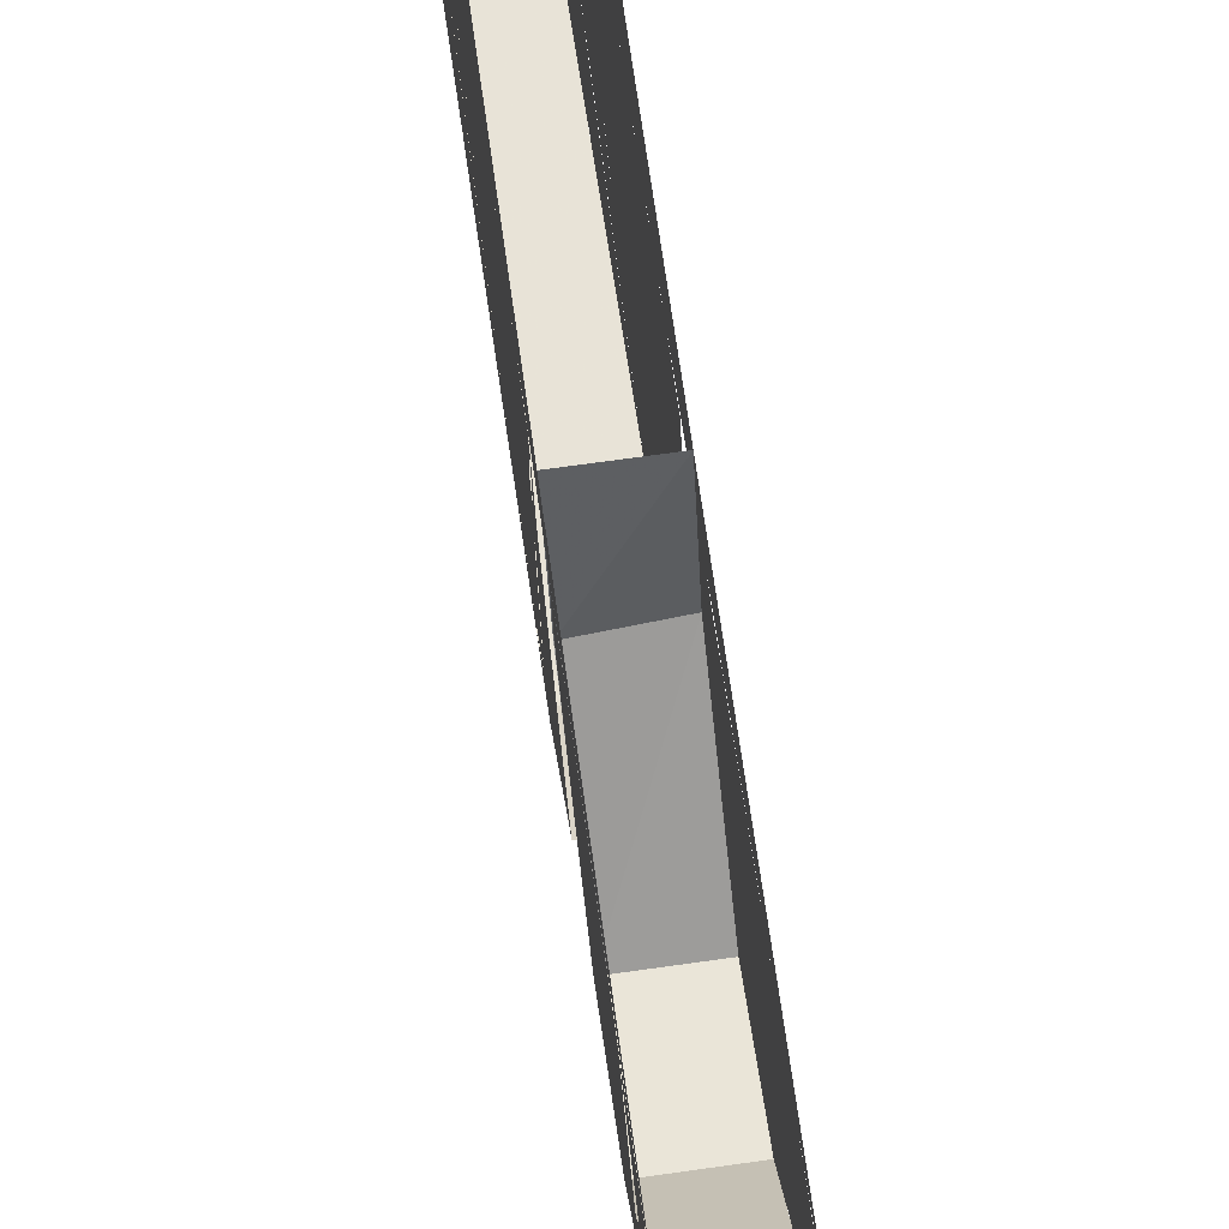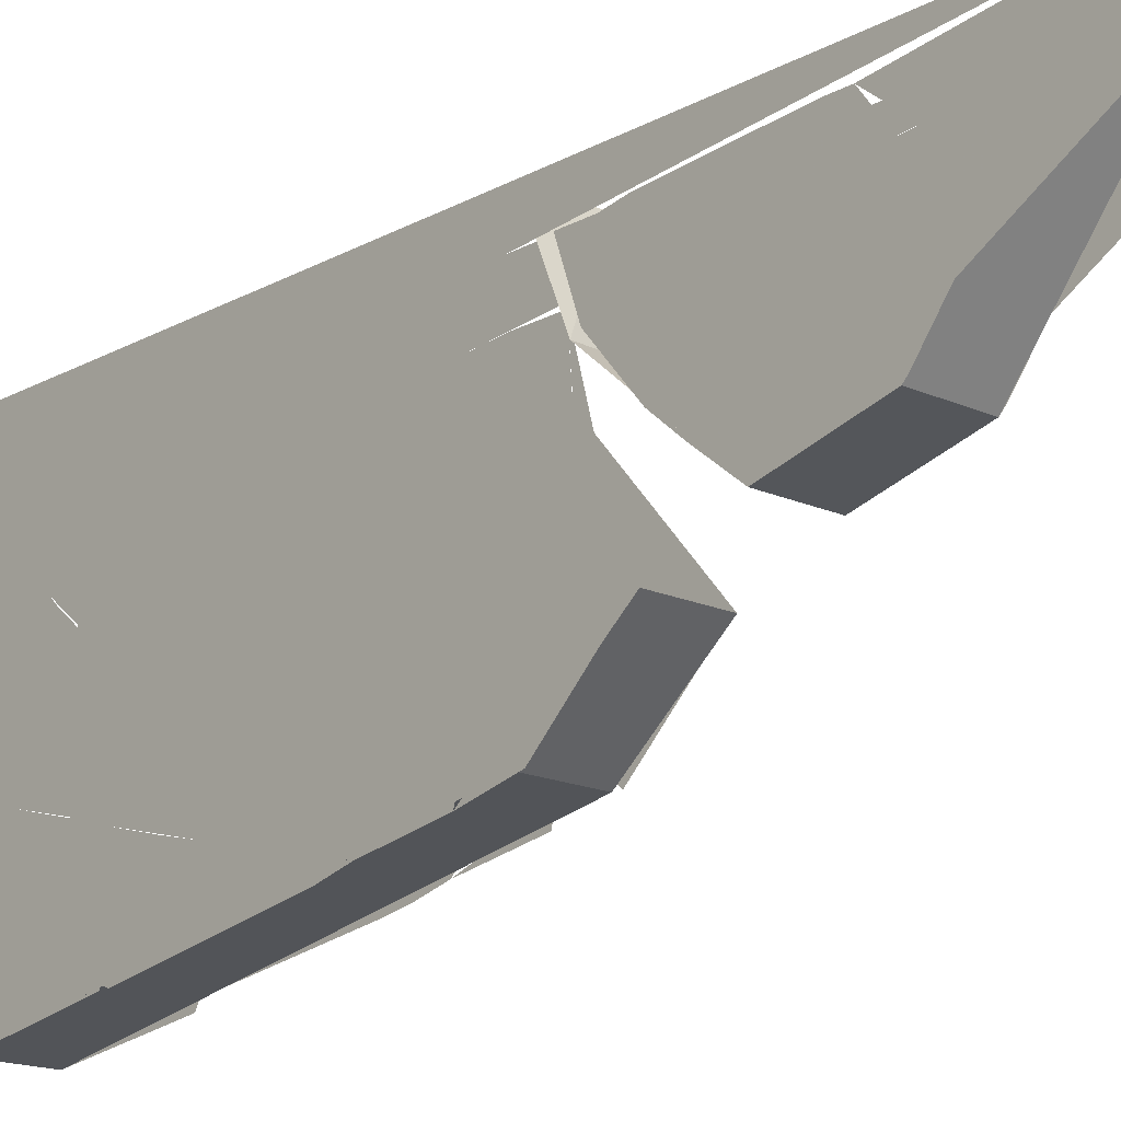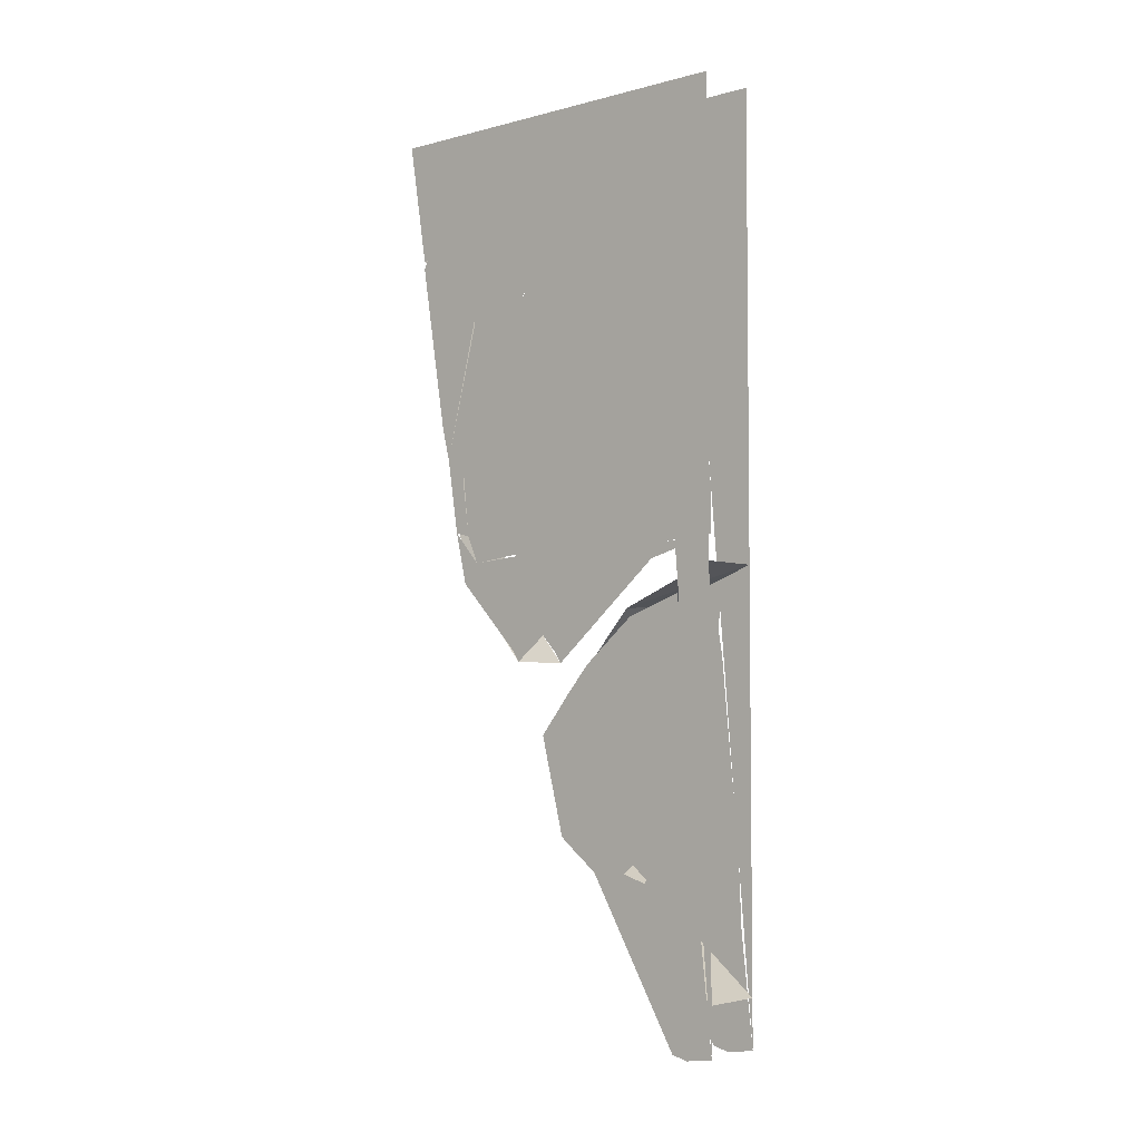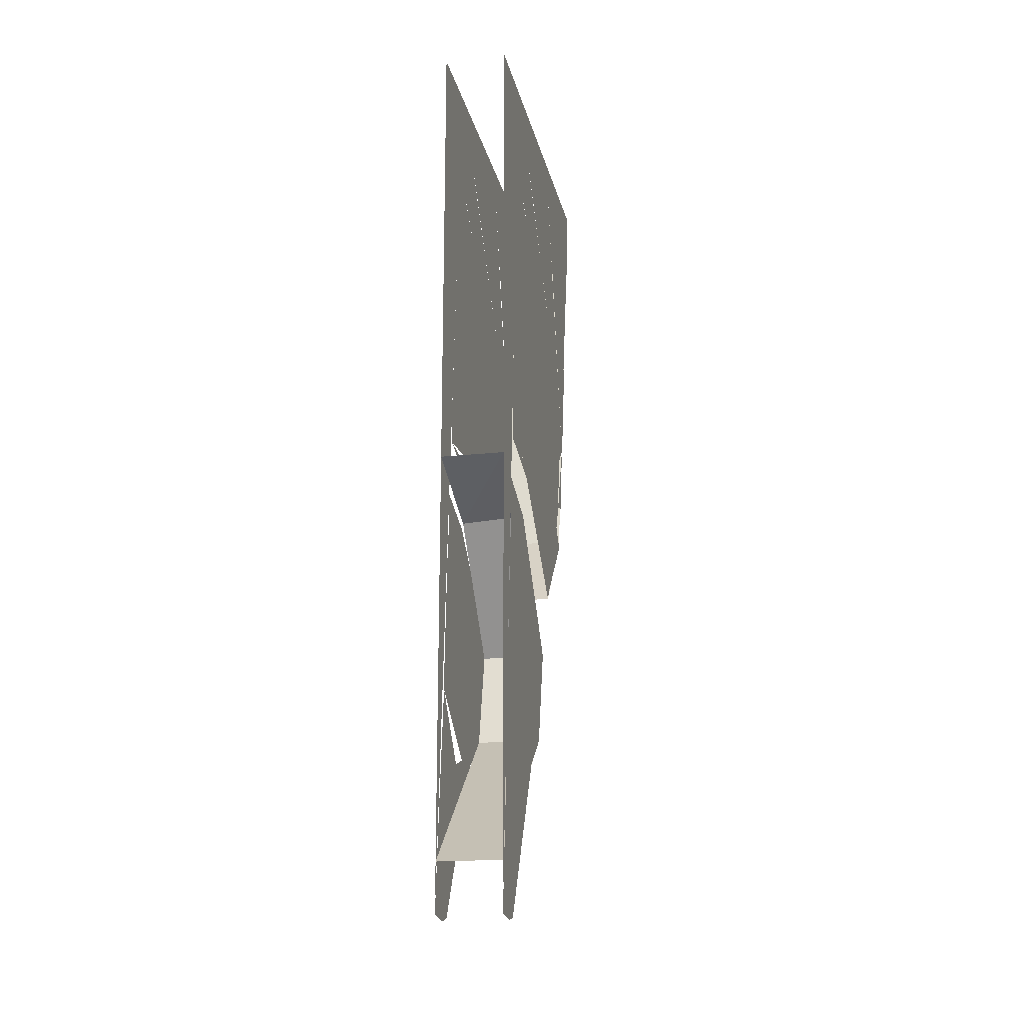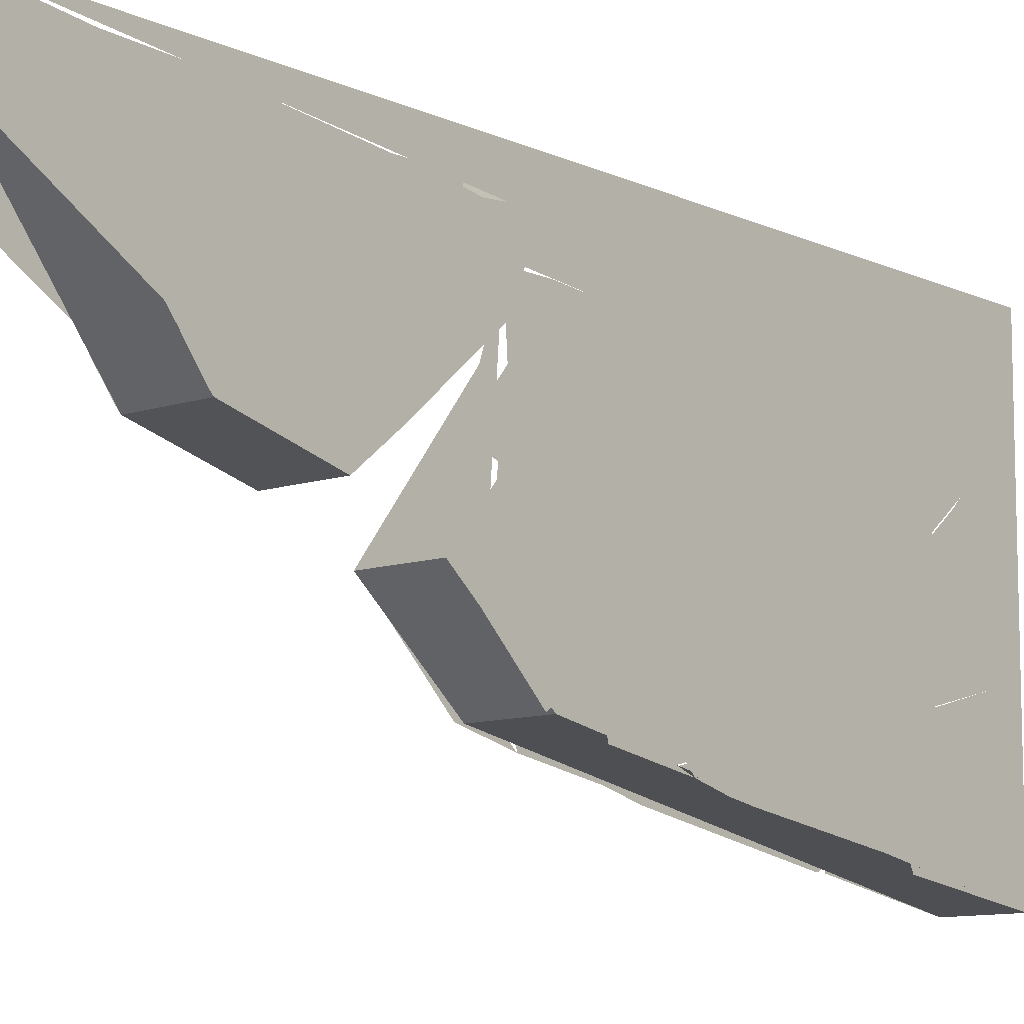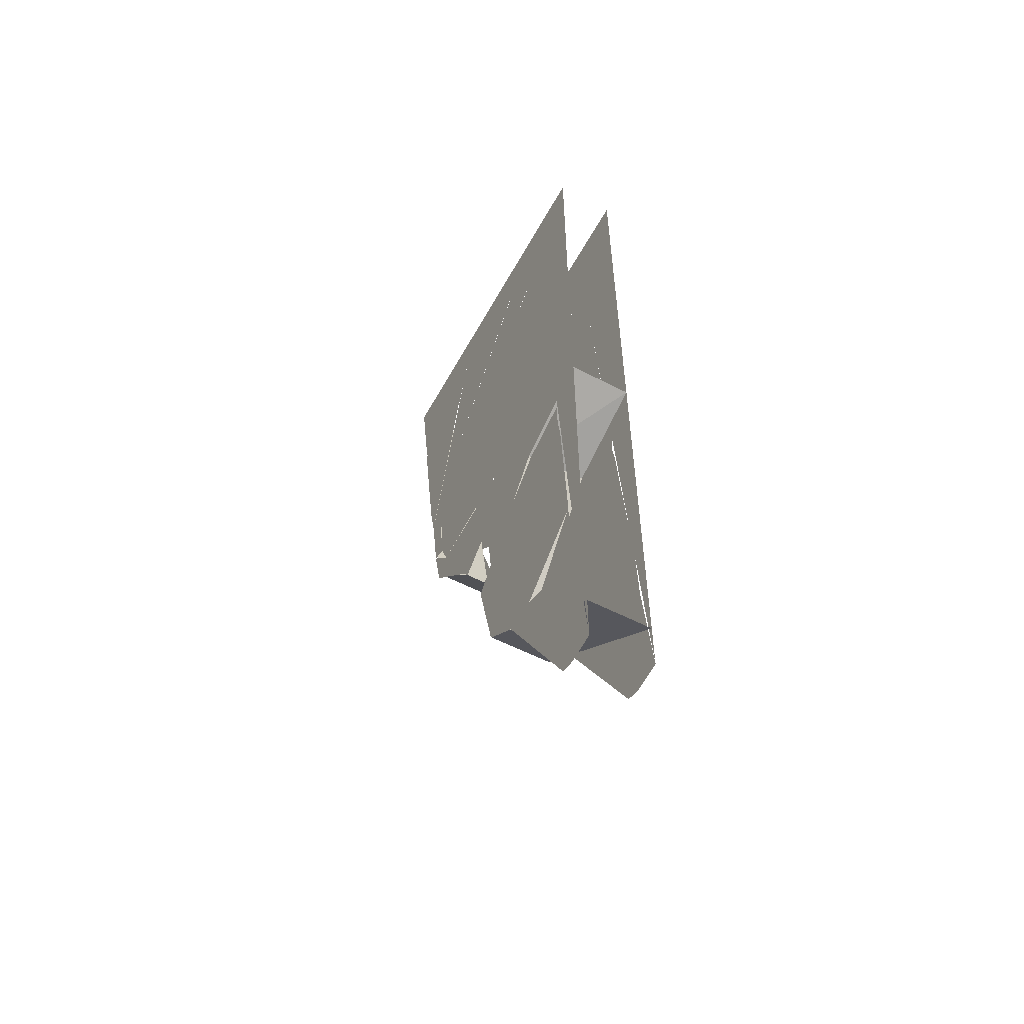
<metadata>
{"format":"obj","ext":"obj","renderer":"f3d","projection":"perspective","resolution":1024,"background":"white","views":[{"elev":70.4,"azim":-8.0,"up":"+Z"},{"elev":-16.9,"azim":-42.3,"up":"+Z"},{"elev":-4.3,"azim":-49.9,"up":"+Y"},{"elev":-18.4,"azim":11.9,"up":"+Y"},{"elev":-10.4,"azim":40.3,"up":"+Z"},{"elev":-55.7,"azim":-28.6,"up":"+Y"}]}
</metadata>
<code>
v -0.375 -0.3594 0.3828
v -0.375 -0.3281 0.3984
v -0.375 -1.523 0.5
v -0.375 -1.766 0.5
v -0.375 -0.2422 0.3047
v -0.375 -0.2266 0.3203
v -0.375 -0.2578 0.5
v -0.375 -0.2812 0.2578
v -0.375 -0.2891 0.2344
v -0.375 -0.2031 0.3125
v -0.375 -0.2344 0.5
v -0.375 -0.1953 0.3281
v -0.375 0 0.5
v -0.375 -0.1328 0.2734
v -0.375 0 0.2422
v -0.375 -0.125 0.2422
v -0.375 0 0.2188
v -0.375 -0.0625 0.1406
v -0.375 0 -0.2109
v -0.375 -0.02344 -0.2188
v -0.375 -0.0625 0.01562
v -0.375 -0.25 -0.2031
v -0.375 -0.2344 -0.03125
v -0.375 -0.25 -0.03906
v -0.375 -0.2578 -0.2031
v -0.375 -0.1406 0.2578
v -0.375 -0.4688 -0.03906
v -0.375 -0.4922 -0.03906
v -0.375 -0.5938 -0.1094
v -0.375 -0.5547 -0.1094
v -0.375 -0.3906 -0.07031
v -0.375 -0.0625 0.03906
v -0.375 -0.1406 0.2266
v -0.375 -0.08594 0.1406
v -0.375 -0.6953 -0.1016
v -0.375 -0.6562 -0.1406
v -0.375 -0.8125 -0.08594
v -0.375 -1.125 0.1719
v -0.375 -1.125 0.2188
v -0.375 -1.234 0.1172
v -0.375 -1.203 0.1094
v -0.375 -1.07 0.2188
v -0.375 -0.9609 0.3125
v -0.375 -0.8047 -0.1172
v -0.375 -0.8281 0.4141
v -0.375 -0.8672 0.2734
v -0.375 -0.9062 -0.09375
v -0.375 -0.8672 -0.0625
v -0.375 -1.062 0.04688
v -0.375 -1.039 0.03125
v -0.375 -0.6953 0.2891
v -0.375 -0.6641 0.2656
v -0.375 -0.2656 0.3281
v -0.375 -0.2969 0.3438
v -0.375 -0.7422 0.4141
v -0.375 -0.8359 0.3125
v -0.375 -0.8516 0.2578
v -0.375 -0.8516 0.1875
v -0.375 -0.6953 0.25
v -0.375 -0.6562 0.03125
v -0.375 -0.6406 0.03906
v -0.375 -0.5469 -0.1641
v -0.375 -0.25 -0.05469
v -0.375 -0.5938 -0.1562
v -0.375 -1.305 0.4609
v -0.375 -1.336 0.4688
v -0.375 -1.445 0.3047
v -0.375 -1.359 0.2891
v -0.375 -1.211 0.3047
v -0.375 -1.055 0.4375
v -0.375 -1.008 0.4297
v -0.375 -1.211 0.2656
v -0.375 -0.9141 0.4375
v -0.375 -1.453 0.2344
v -0.375 -1.43 0.2031
v -0.375 -1.398 0.1641
v -0.375 -1.391 0.1562
v -0.375 -1.422 0.3359
v -0.375 -1.773 0.4453
v -0.375 -1.766 0.4141
v -0.375 -0.2422 -0.2188
v -0.375 0 -0.25
v -0.375 -1.547 0.4766
v -0.375 -1.633 0.375
v -0.5 -1.523 0.5
v -0.5 -0.3281 0.3984
v -0.5 -0.3594 0.3828
v -0.5 -1.766 0.5
v -0.5 -0.2266 0.3203
v -0.5 -0.2422 0.3047
v -0.5 -0.2578 0.5
v -0.5 -0.2031 0.3125
v -0.5 -0.2812 0.2578
v -0.5 -0.2891 0.2344
v -0.5 -0.8672 -0.0625
v -0.5 -0.8125 -0.08594
v -0.5 -0.5938 -0.1094
v -0.5 -0.4922 -0.03906
v -0.5 -0.4688 -0.03906
v -0.5 -0.5547 -0.1094
v -0.5 -0.3906 -0.07031
v -0.5 -0.0625 0.03906
v -0.5 -0.1406 0.2266
v -0.5 -0.08594 0.1406
v -0.5 -0.125 0.2422
v -0.5 -0.0625 0.1406
v -0.5 -0.0625 0.01562
v -0.5 -0.02344 -0.2188
v -0.5 -0.2422 -0.2031
v -0.5 -0.2344 -0.03125
v -0.5 -0.25 -0.03906
v -0.5 -0.2578 -0.2109
v -0.5 -0.2344 0.5
v -0.5 -0.1953 0.3281
v -0.5 -0.1328 0.2734
v -0.5 -0.1406 0.2578
v -0.5 0 0.5
v -0.5 0 0.2422
v -0.5 0 0.2188
v -0.5 0 -0.2109
v -0.5 -0.6953 -0.1016
v -0.5 -0.6562 -0.1406
v -0.5 -0.8047 -0.1172
v -0.5 -1.234 0.1172
v -0.5 -1.125 0.2188
v -0.5 -1.125 0.1719
v -0.5 -1.203 0.1094
v -0.5 -0.9844 0.3203
v -0.5 -1.07 0.2188
v -0.5 -0.9062 -0.09375
v -0.5 -0.8281 0.4141
v -0.5 -0.8672 0.2969
v -0.5 -1.039 0.03125
v -0.5 -1.062 0.04688
v -0.5 -0.2656 0.3281
v -0.5 -0.6641 0.2656
v -0.5 -0.6953 0.2891
v -0.5 -0.2969 0.3438
v -0.5 -0.7422 0.4141
v -0.5 -0.8203 0.3047
v -0.5 -0.6953 0.25
v -0.5 -0.8359 0.1953
v -0.5 -0.8984 0.2109
v -0.5 -0.6562 0.03125
v -0.5 -0.6406 0.03906
v -0.5 -0.25 -0.05469
v -0.5 -0.5469 -0.1641
v -0.5 -0.5938 -0.1562
v -0.5 -1.453 0.3047
v -0.5 -1.344 0.4531
v -0.5 -1.305 0.4531
v -0.5 -1.359 0.2891
v -0.5 -1.453 0.2344
v -0.5 -1.766 0.4141
v -0.5 -1.773 0.4453
v -0.5 -1.469 0.3516
v -0.5 -1.43 0.2031
v -0.5 -1.211 0.3047
v -0.5 -1.398 0.1641
v -0.5 -1.391 0.1562
v -0.5 -1.211 0.2656
v -0.5 -1.008 0.4297
v -0.5 -1.055 0.4375
v -0.5 0 -0.25
v -0.5 -0.2422 -0.2109
v -0.5 -1.547 0.4766
v -0.5 -1.633 0.375
v -0.5 -0.9453 0.4297
v -0.5 -1.672 0.5
v -0.375 -1.672 0.5
v -0.5 -0.9688 0.3125
v -0.375 -0.8906 0.5
v -0.5 -0.8906 0.5
v -0.375 -0.8906 -0.09375
v -0.5 -0.8906 -0.09375
f 1 2 3
f 1 3 4
f 1 5 6
f 1 6 2
f 8 9 10
f 8 10 6
f 6 10 7
f 7 10 11
f 11 10 12
f 15 14 16
f 15 16 17
f 19 18 20
f 20 18 21
f 22 23 24
f 22 24 25
f 10 26 14
f 10 14 12
f 26 16 14
f 16 26 27
f 27 26 28
f 27 28 29
f 27 29 30
f 33 34 16
f 16 34 18
f 18 34 21
f 21 32 35
f 21 35 36
f 29 28 10
f 29 10 9
f 38 39 40
f 38 40 41
f 42 43 39
f 42 39 38
f 37 44 36
f 45 46 47
f 45 47 48
f 49 50 46
f 51 52 53
f 51 53 54
f 51 57 58
f 51 58 59
f 51 59 52
f 52 59 60
f 52 60 61
f 48 37 9
f 48 9 8
f 62 63 24
f 62 24 64
f 65 66 67
f 65 67 68
f 70 69 71
f 71 69 72
f 68 67 74
f 68 74 75
f 69 76 77
f 69 77 72
f 67 78 79
f 67 79 80
f 22 81 82
f 22 82 19
f 85 86 87
f 85 87 88
f 89 90 87
f 89 87 86
f 89 91 92
f 89 92 93
f 93 92 94
f 93 94 95
f 95 94 96
f 97 94 92
f 97 92 98
f 97 98 99
f 97 99 100
f 104 103 105
f 104 105 106
f 104 106 107
f 107 106 108
f 110 109 111
f 111 109 112
f 113 114 92
f 113 92 91
f 115 116 92
f 115 92 114
f 115 118 105
f 115 105 116
f 116 105 99
f 116 99 98
f 118 119 105
f 106 120 108
f 121 102 107
f 121 107 122
f 121 122 96
f 96 122 123
f 124 125 126
f 124 126 127
f 125 128 129
f 125 129 126
f 95 123 130
f 95 130 131
f 131 130 132
f 132 133 134
f 135 136 137
f 135 137 138
f 136 141 137
f 137 141 142
f 137 142 143
f 144 141 136
f 144 136 145
f 111 146 147
f 111 147 148
f 149 150 151
f 149 151 152
f 149 152 153
f 149 154 155
f 149 155 156
f 152 157 153
f 159 158 160
f 160 158 161
f 162 161 158
f 162 158 163
f 164 165 109
f 164 109 120
f 2 6 7
f 17 16 18
f 89 86 91
f 105 119 106
f 2 7 3
f 17 18 19
f 46 50 47
f 64 24 36
f 67 80 74
f 28 26 10
f 116 98 92
f 106 119 120
f 132 130 133
f 111 148 122
f 149 153 154
f 91 86 85
f 11 12 13
f 13 12 14
f 13 14 15
f 27 30 31
f 27 31 32
f 27 32 33
f 51 54 1
f 51 1 55
f 51 55 56
f 71 72 39
f 71 39 43
f 71 43 73
f 72 77 39
f 39 77 40
f 55 45 56
f 100 99 101
f 101 99 102
f 102 99 103
f 115 114 117
f 115 117 118
f 138 137 87
f 87 137 139
f 139 137 140
f 139 140 131
f 160 161 125
f 160 125 124
f 162 128 125
f 162 125 161
f 162 168 128
f 114 113 117
f 20 21 22
f 22 21 23
f 51 56 57
f 52 61 8
f 52 8 53
f 53 8 5
f 78 66 83
f 78 83 84
f 84 83 79
f 79 83 4
f 107 108 109
f 107 109 110
f 137 143 140
f 145 136 93
f 93 136 135
f 93 135 90
f 166 150 156
f 166 156 167
f 166 167 155
f 166 155 88
f 33 32 34
f 102 103 104
f 29 9 37
f 29 37 35
f 65 68 69
f 65 69 70
f 68 75 69
f 69 75 76
f 96 94 97
f 157 152 158
f 157 158 159
f 163 158 151
f 151 158 152
f 25 63 62
f 48 60 59
f 48 59 58
f 147 146 112
f 141 144 95
f 141 95 142
f 41 127 160
f 41 160 77
f 77 160 169
f 77 169 170
f 43 171 127
f 43 127 41
f 172 173 171
f 172 171 43
f 174 175 134
f 174 134 49
f 82 164 175
f 82 175 174

</code>
